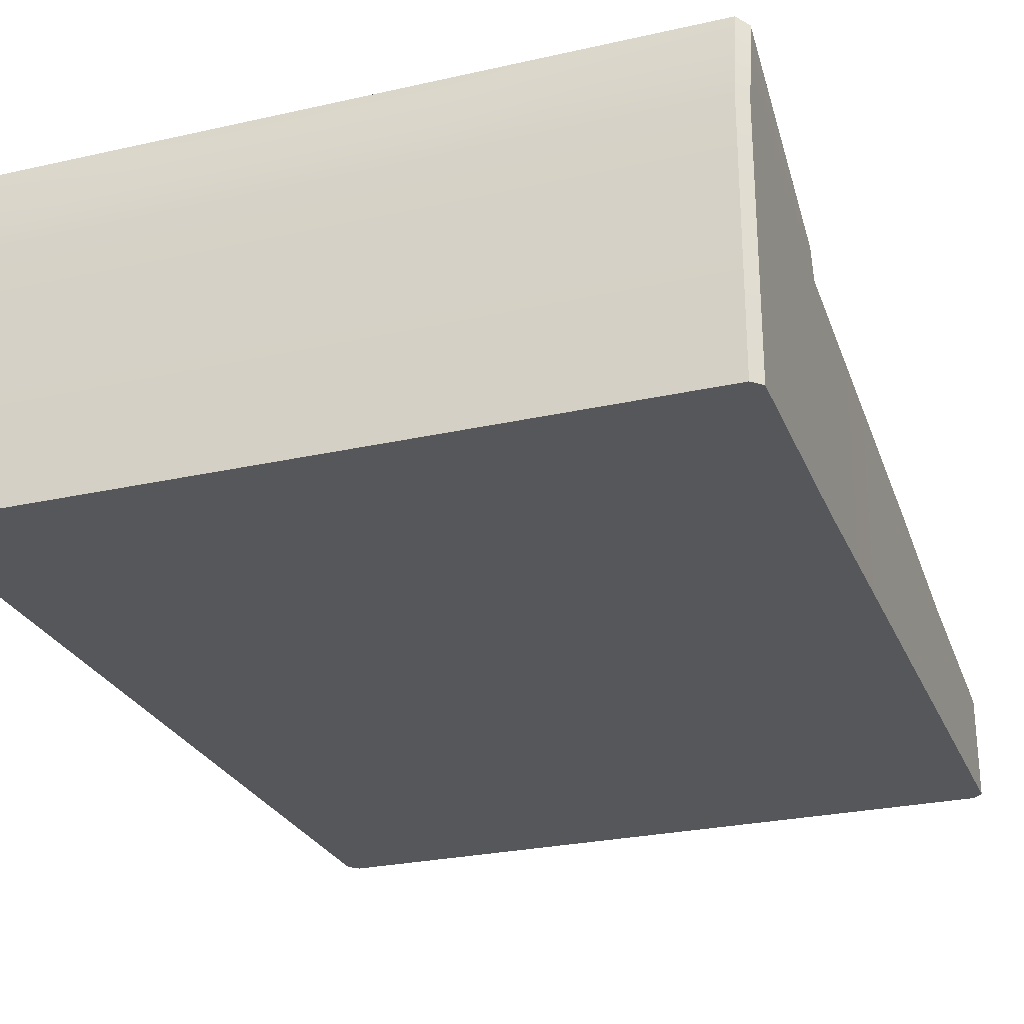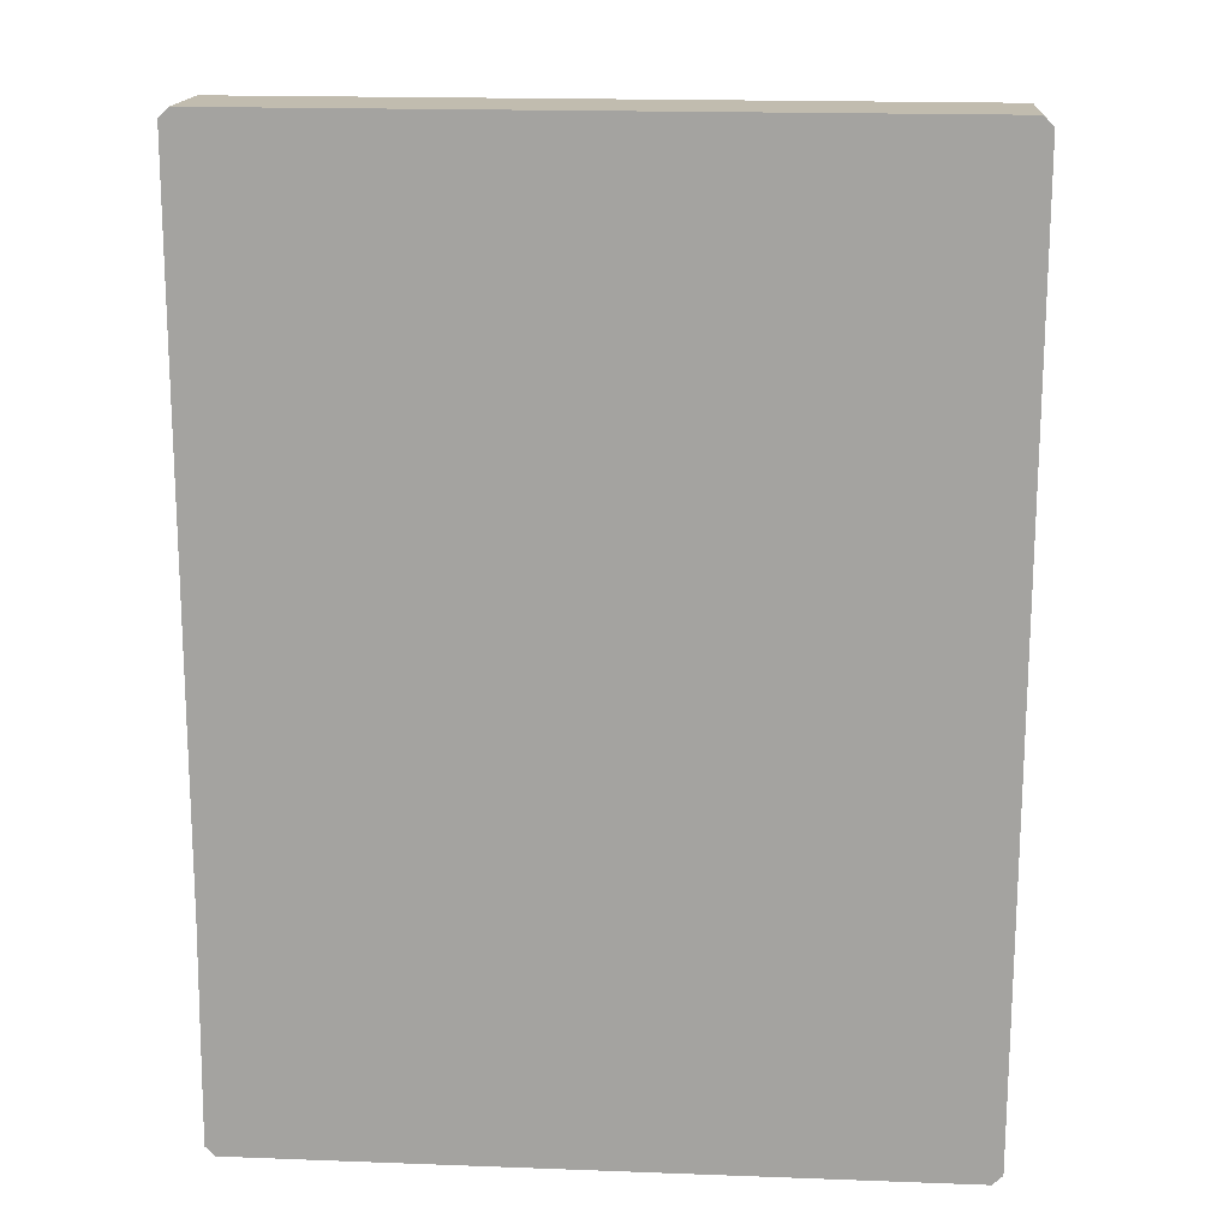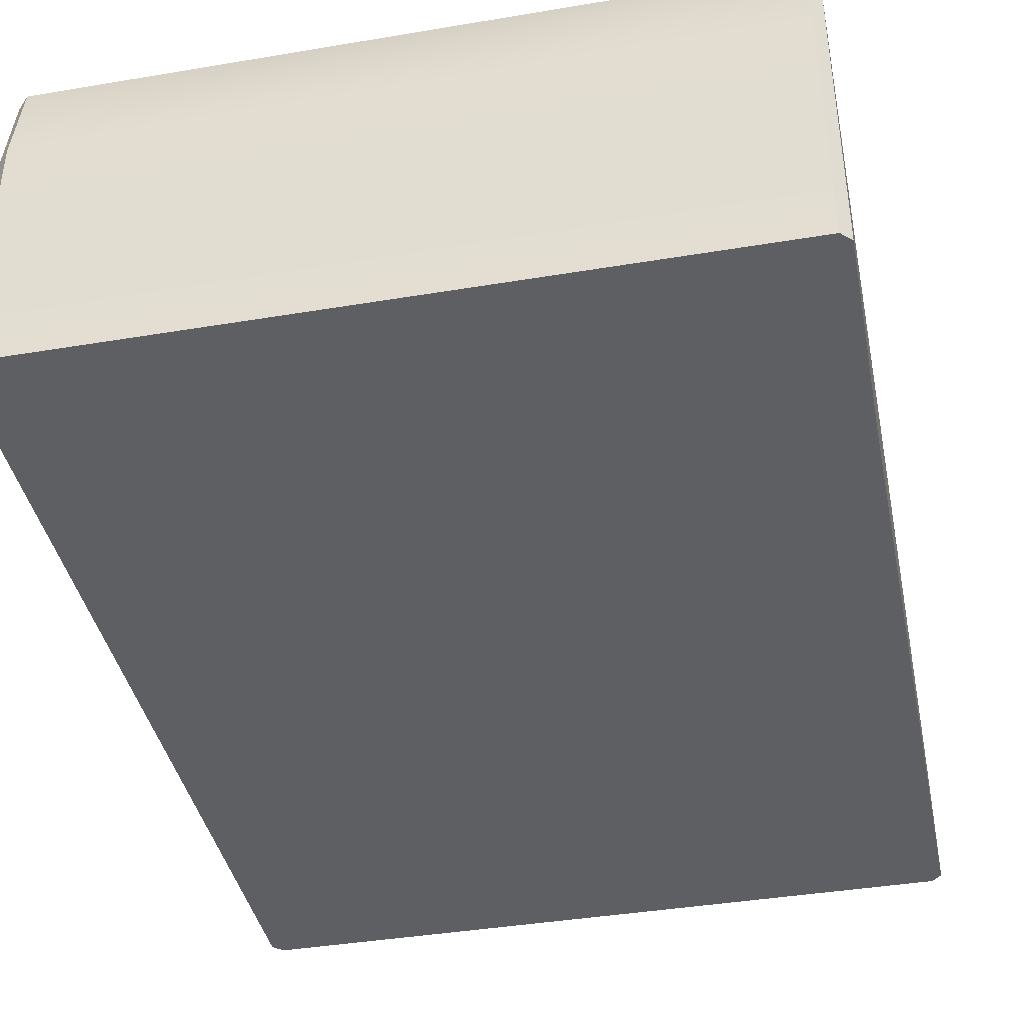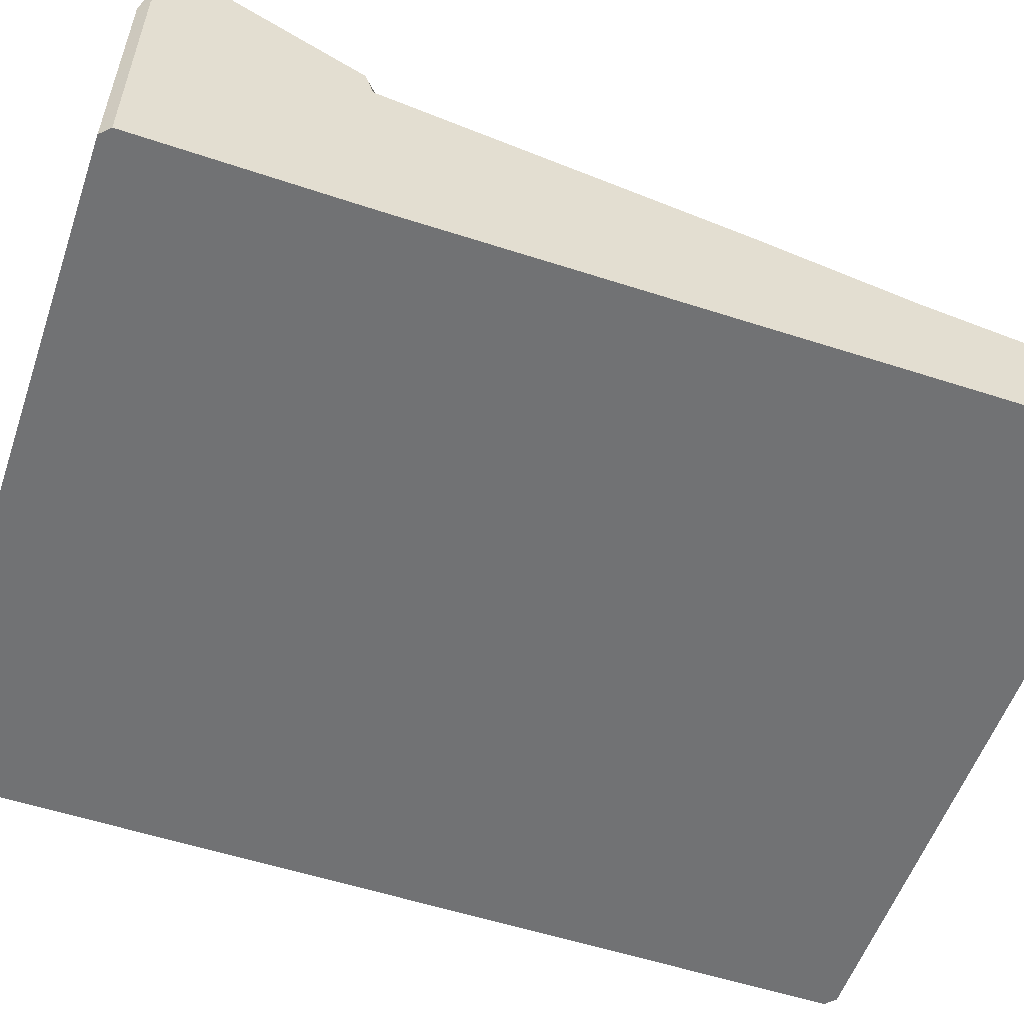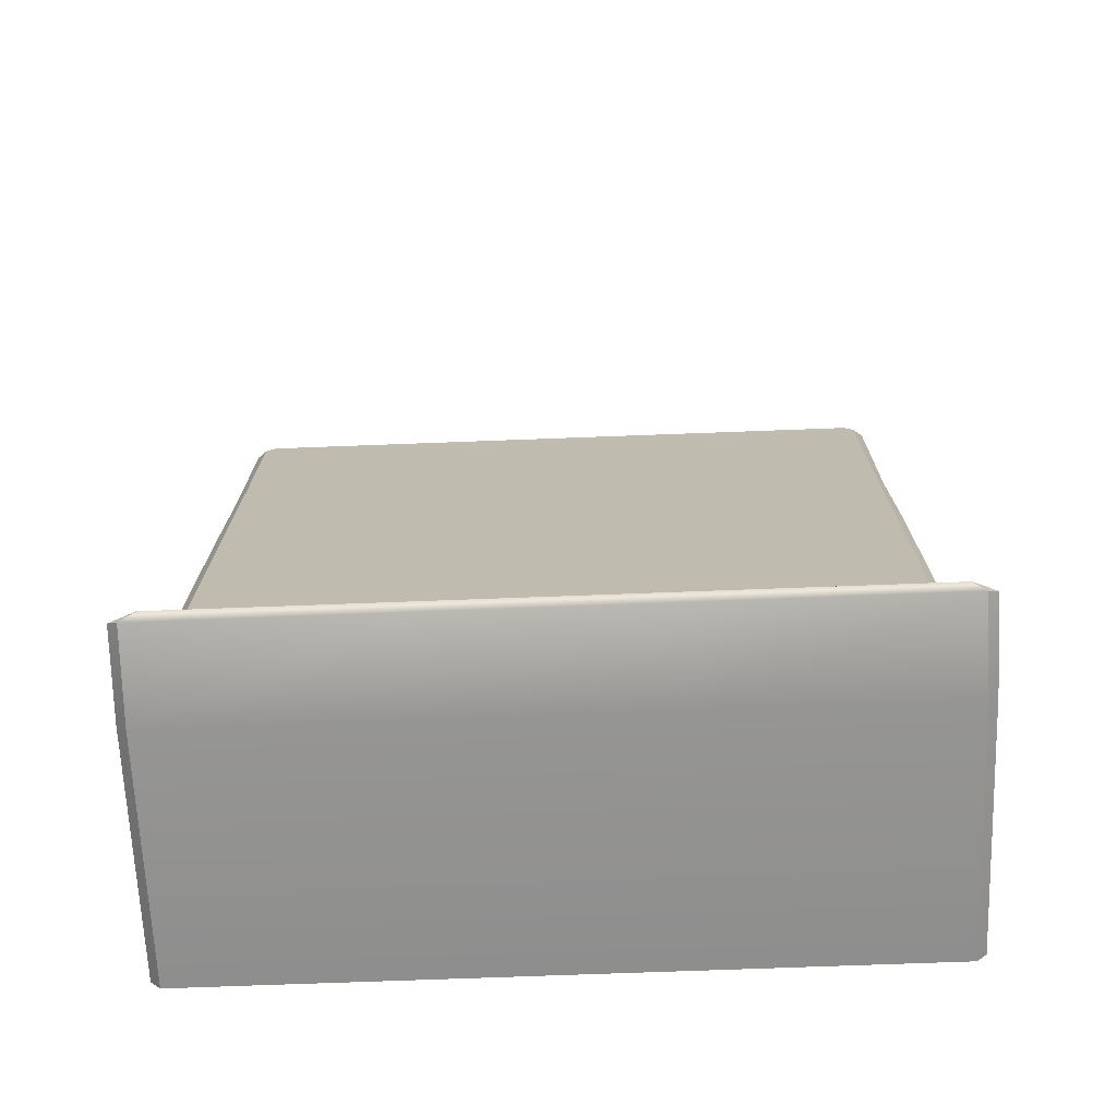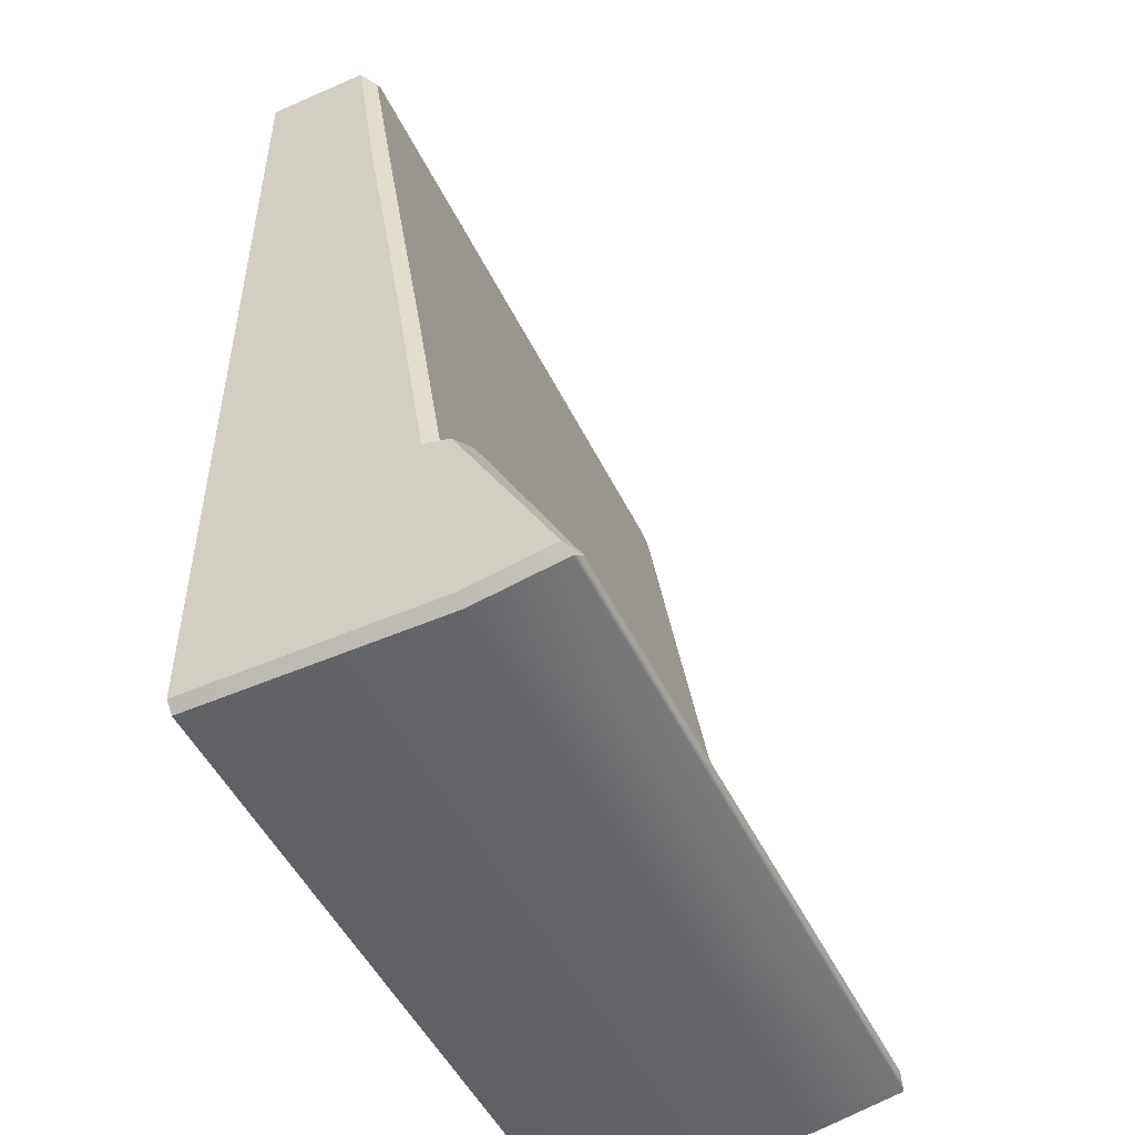
<metadata>
{"format":"obj","ext":"obj","renderer":"f3d","projection":"perspective","resolution":1024,"background":"white","views":[{"elev":-26.6,"azim":-160.4,"up":"+Y"},{"elev":16.3,"azim":4.1,"up":"+Z"},{"elev":-40.3,"azim":-168.2,"up":"+Y"},{"elev":-55.6,"azim":-108.8,"up":"+Y"},{"elev":-64.8,"azim":-177.8,"up":"+Z"},{"elev":-50.4,"azim":115.5,"up":"+Z"}]}
</metadata>
<code>
g default
v 0.5211 0 -0.3547
v -0.5202 0 -0.3436
v -0.5231 0.3075 -0.3657
v -0.5053 0.3235 -0.352
v 0.5034 0.3235 -0.3547
v 0.5211 0.3075 -0.3685
v -0.5231 0.3483 -0.3784
v -0.4933 0.3631 -0.3735
v 0.5211 0.3488 -0.3806
v 0.4909 0.3632 -0.3712
v -0.5097 0.3682 -0.6805
v -0.5239 0.3669 -0.6663
v -0.5239 0 -0.6663
v -0.5097 0 -0.6805
v 0.5203 0.3669 -0.6691
v 0.5061 0.3682 -0.6833
v 0.5203 0 -0.6691
v 0.5061 0 -0.6833
v -0.5061 0.1486 0.6833
v -0.5203 0.1505 0.6691
v -0.4888 0.1682 0.6656
v -0.5025 0.1701 0.6511
v 0.506 0.1701 0.6484
v 0.4923 0.1682 0.6629
v 0.5239 0.1505 0.6663
v 0.5097 0.1486 0.6805
v -0.5238 0.4925 -0.6438
v -0.5087 0.4997 -0.6572
v -0.4918 0.5029 -0.6371
v 0.5055 0.4989 -0.6601
v 0.5203 0.4919 -0.6469
v 0.4858 0.5027 -0.6392
v 0.5097 0 0.6805
v 0.5239 0 0.6663
v -0.5203 0 0.6691
v -0.5061 0 0.6833
v 0.5061 0 -0.6691
v 0.5097 0 0.6664
v 0.505 0 -0.3518
v -0.5061 0 0.6691
v -0.5088 0 -0.3437
v -0.5097 0 -0.6663
v -0.5045 0.2795 -0.06023
v 0.5042 0.2795 -0.06294
v -0.5039 0.2459 0.1559
v 0.5047 0.2459 0.1532
v -0.5033 0.2111 0.3809
v 0.5053 0.2111 0.3782
v 0.5231 0 0.3781
v 0.5085 0 0.3782
v -0.5069 0 0.3809
v -0.5204 0 0.3809
v -0.5211 0.1867 0.3809
v -0.4411 0.3076 -0.2479
v -0.4407 0.2846 -0.09734
v -0.4405 0.2744 -0.03081
v -0.4401 0.2508 0.1237
v -0.4399 0.2409 0.1881
v -0.4395 0.2167 0.3468
v -0.4393 0.2055 0.4197
v -0.4389 0.1825 0.5703
v -0.1523 0.1701 0.6501
v -0.1777 0.1825 0.5696
v -0.1781 0.2055 0.419
v -0.1783 0.2167 0.3461
v -0.1788 0.2409 0.1874
v -0.1789 0.2508 0.123
v -0.1794 0.2744 -0.03152
v -0.1795 0.2846 -0.09804
v -0.1799 0.3076 -0.2486
v -0.155 0.3235 -0.3529
v -0.1265 0.1825 0.5695
v -0.1269 0.2055 0.4188
v -0.1271 0.2167 0.346
v -0.1275 0.2409 0.1872
v -0.1277 0.2508 0.1228
v -0.1281 0.2744 -0.03166
v -0.1283 0.2846 -0.09818
v -0.1287 0.3076 -0.2488
v 0.1653 0.1701 0.6493
v 0.1856 0.1825 0.5686
v 0.1852 0.2055 0.418
v 0.185 0.2167 0.3451
v 0.1846 0.2409 0.1864
v 0.1844 0.2508 0.122
v 0.184 0.2744 -0.03249
v 0.1838 0.2846 -0.09902
v 0.1834 0.3076 -0.2496
v 0.1626 0.3235 -0.3538
v 0.449 0.1825 0.5679
v 0.4486 0.2055 0.4173
v 0.4484 0.2167 0.3444
v 0.448 0.2409 0.1857
v 0.4479 0.2508 0.1213
v 0.4475 0.2744 -0.0332
v 0.4473 0.2846 -0.09972
v 0.4469 0.3076 -0.2503
v 0.1343 0.3076 -0.2495
v 0.1347 0.2846 -0.09888
v 0.1349 0.2744 -0.03236
v 0.1353 0.2508 0.1221
v 0.1355 0.2409 0.1865
v 0.1359 0.2167 0.3452
v 0.1361 0.2055 0.4181
v 0.1365 0.1825 0.5688
v -0.1523 0.1682 0.6647
v -0.1522 0.1486 0.6823
v -0.1522 0 0.6823
v -0.1522 0 0.6681
v -0.153 0 0.3799
v -0.155 0 -0.3462
v -0.1558 0 -0.6673
v -0.1559 0 -0.6815
v -0.1559 0.3682 -0.6815
v -0.1558 0.4995 -0.6582
v -0.1558 0.5028 -0.6378
v -0.155 0.3632 -0.3727
v 0.1625 0.3632 -0.372
v 0.1618 0.5028 -0.6385
v 0.1617 0.4992 -0.6591
v 0.1617 0.3682 -0.6823
v 0.1617 0 -0.6823
v 0.1617 0 -0.6682
v 0.1626 0 -0.3488
v 0.1645 0 0.3791
v 0.1653 0 0.6673
v 0.1653 0 0.6815
v 0.1653 0.1486 0.6815
v 0.1653 0.1682 0.6638
v 0.5231 0.1911 0.3781
v -0.5217 0.2273 0.1559
v -0.5202 0 0.1559
v -0.5075 0 0.1559
v -0.1536 0 0.1549
v 0.1639 0 0.1541
v 0.5073 0 0.1532
v 0.5225 0 0.1531
v 0.5225 0.228 0.1531
v 0.5219 0.2615 -0.06298
v 0.5219 0 -0.06298
v 0.5063 0 -0.06294
v 0.1633 0 -0.06202
v -0.1542 0 -0.06117
v -0.5081 0 -0.06021
v -0.5203 0 -0.06018
v -0.5222 0.2608 -0.06018
g Calculadora
f 7 3 4 8
f 5 6 9 10
f 54 55 69 70
f 11 12 27 28
f 12 11 14 13
f 15 16 30 31
f 16 15 17 18
f 19 20 35 36
f 20 19 21 22
f 23 24 26 25
f 25 26 33 34
f 28 27 29
f 31 30 32
f 47 45 131 53
f 138 46 48 130
f 7 8 29 27
f 10 9 31 32
f 6 1 17 15
f 12 13 2 3
f 49 137 138 130
f 131 132 52 53
f 6 15 31 9
f 12 3 7 27
f 39 37 17 1
f 136 137 49 50
f 37 18 17
f 33 38 34
f 40 36 35
f 132 133 51 52
f 2 13 42 41
f 14 42 13
f 4 54 70 71
f 55 56 68 69
f 56 57 67 68
f 57 58 66 67
f 58 59 65 66
f 59 60 64 65
f 60 61 63 64
f 50 49 34 38
f 52 51 40 35
f 53 52 35 20
f 22 47 53 20
f 61 22 62 63
f 43 55 54 4
f 43 56 55
f 45 57 56 43
f 45 58 57
f 47 59 58 45
f 47 60 59
f 22 61 60 47
f 63 62 72
f 64 63 72 73
f 65 64 73 74
f 66 65 74 75
f 67 66 75 76
f 68 67 76 77
f 69 68 77 78
f 70 69 78 79
f 71 70 79
f 118 119 116 117
f 119 120 115 116
f 120 121 114 115
f 113 114 121 122
f 122 123 112 113
f 123 124 111 112
f 134 135 125 110
f 109 110 125 126
f 126 127 108 109
f 127 128 107 108
f 128 129 106 107
f 129 80 62 106
f 105 80 81
f 104 105 81 82
f 103 104 82 83
f 102 103 83 84
f 101 102 84 85
f 100 101 85 86
f 99 100 86 87
f 98 99 87 88
f 89 98 88
f 89 118 117 71
f 81 80 23 90
f 82 81 90 91
f 83 82 91 92
f 84 83 92 93
f 85 84 93 94
f 86 85 94 95
f 87 86 95 96
f 88 87 96 97
f 89 88 97 5
f 91 90 23 48
f 92 91 48
f 93 92 48 46
f 94 93 46
f 95 94 46 44
f 96 95 44
f 97 96 44 5
f 71 79 98 89
f 79 78 99 98
f 78 77 100 99
f 77 76 101 100
f 76 75 102 101
f 75 74 103 102
f 74 73 104 103
f 73 72 105 104
f 72 62 80 105
f 21 106 62 22
f 19 107 106 21
f 36 108 107 19
f 40 109 108 36
f 40 51 110 109
f 133 134 110 51
f 42 112 111 41
f 14 113 112 42
f 11 114 113 14
f 28 115 114 11
f 29 116 115 28
f 8 117 116 29
f 4 71 117 8
f 10 118 89 5
f 32 119 118 10
f 30 120 119 32
f 16 121 120 30
f 18 122 121 16
f 37 123 122 18
f 39 124 123 37
f 50 125 135 136
f 38 126 125 50
f 33 127 126 38
f 26 128 127 33
f 24 129 128 26
f 23 80 129 24
f 130 48 23 25
f 49 130 25 34
f 3 146 43 4
f 2 145 146 3
f 41 144 145 2
f 111 143 144 41
f 124 142 143 111
f 141 142 124 39
f 1 140 141 39
f 6 139 140 1
f 5 44 139 6
f 139 44 46 138
f 138 137 140 139
f 141 140 137 136
f 136 135 142 141
f 143 142 135 134
f 143 134 133 144
f 145 144 133 132
f 146 145 132 131
f 131 45 43 146

</code>
